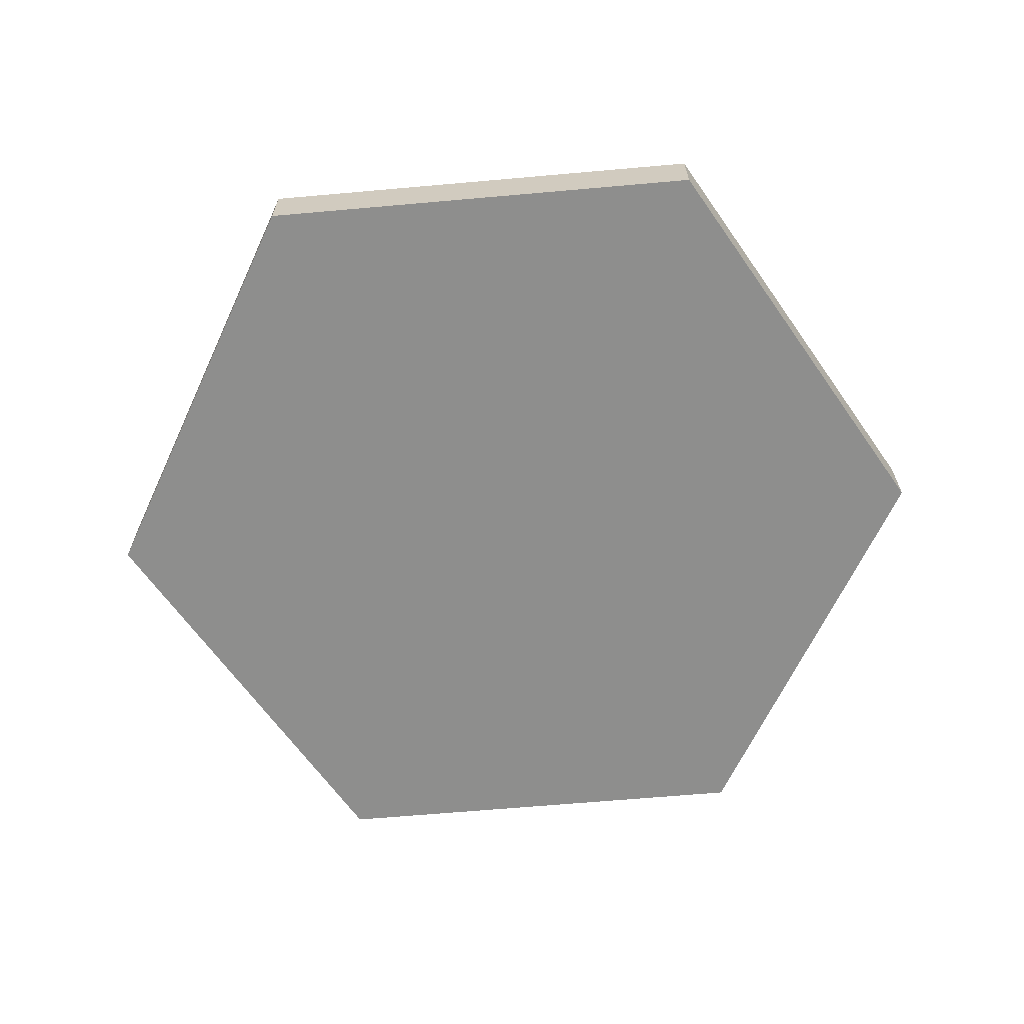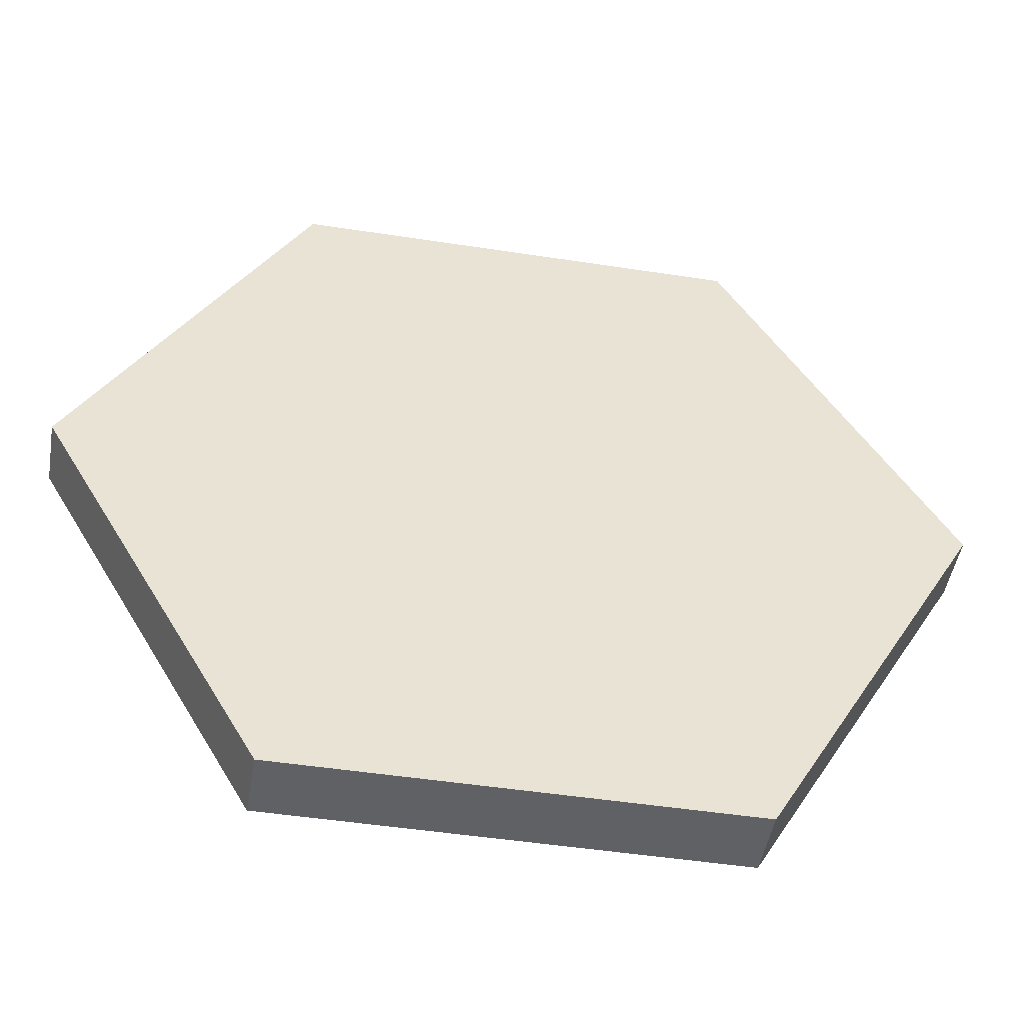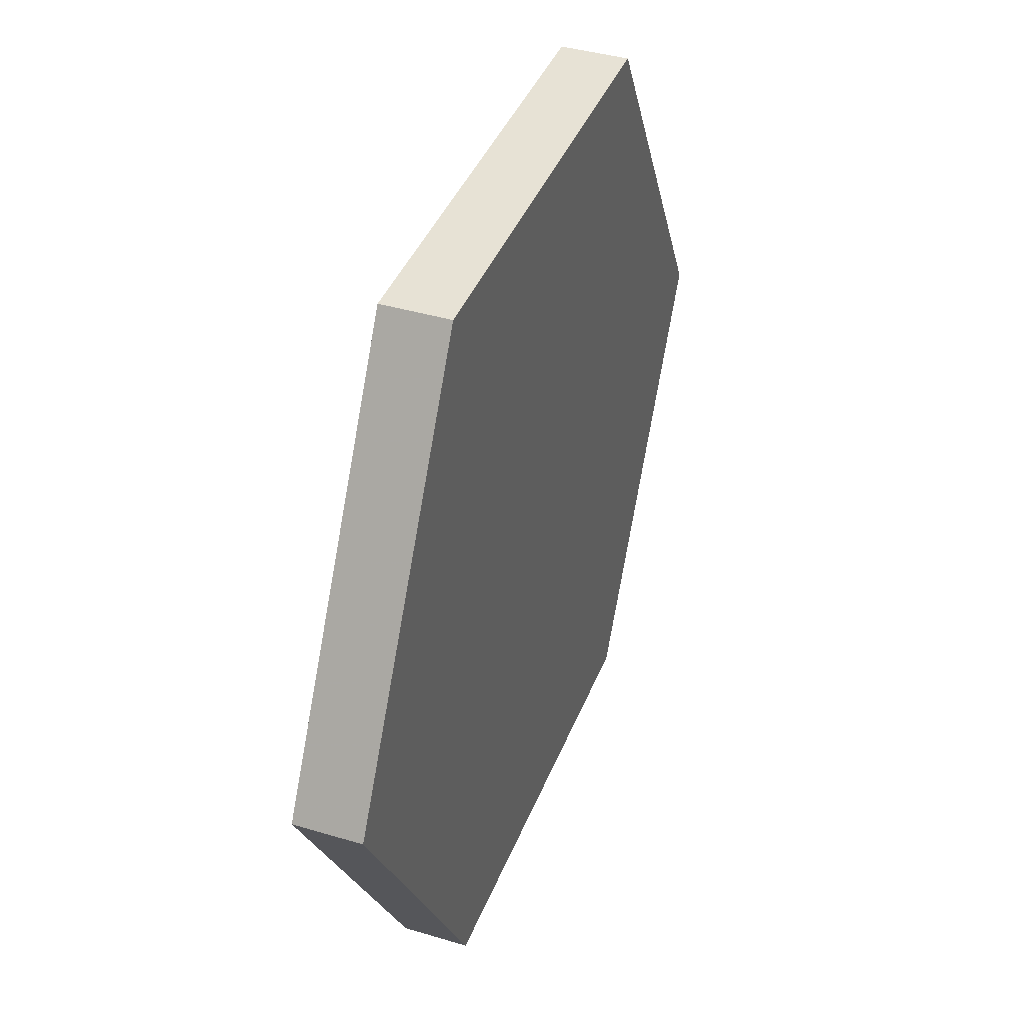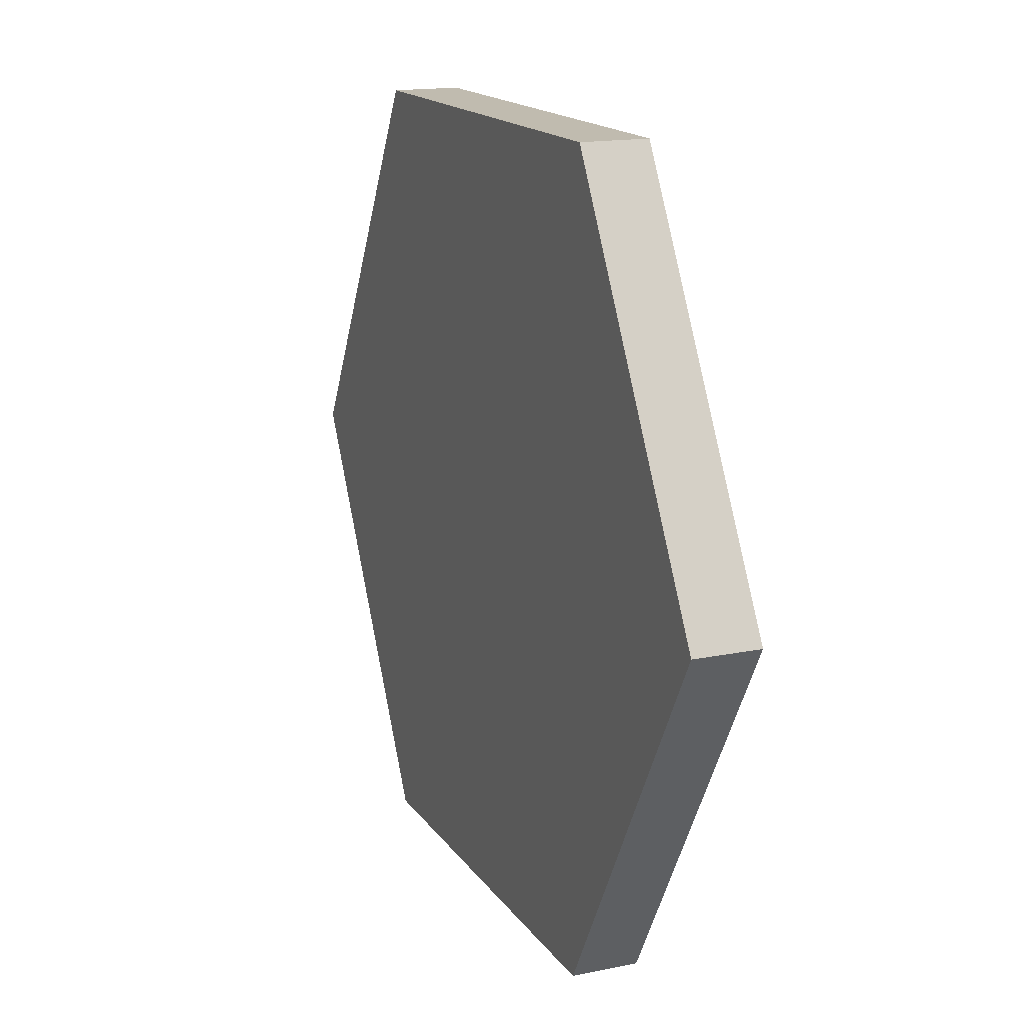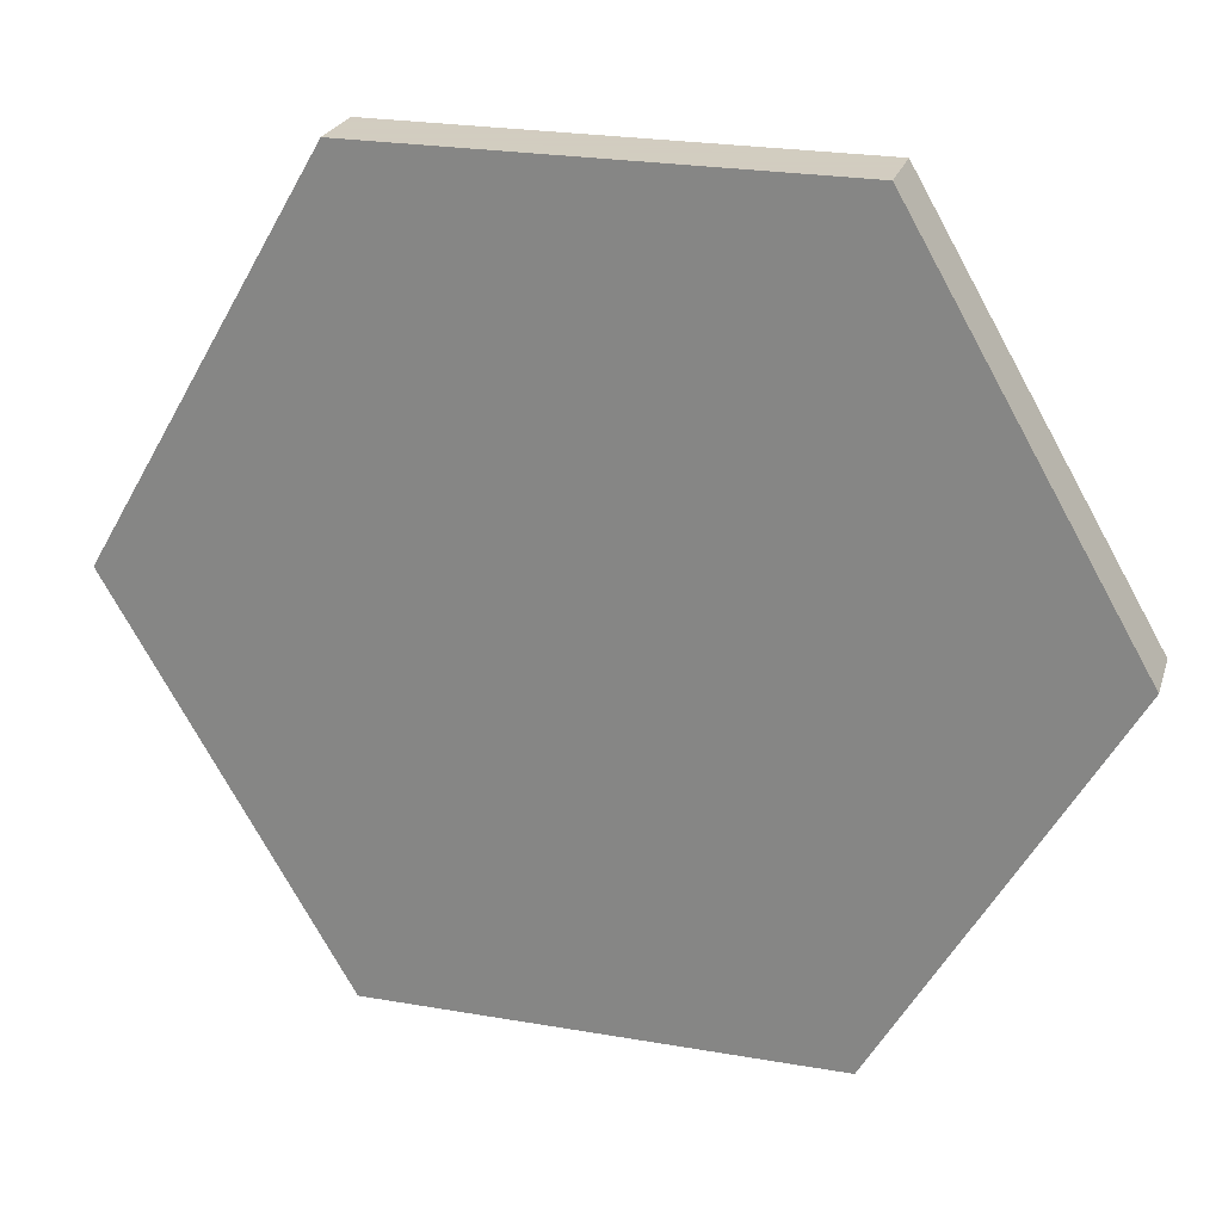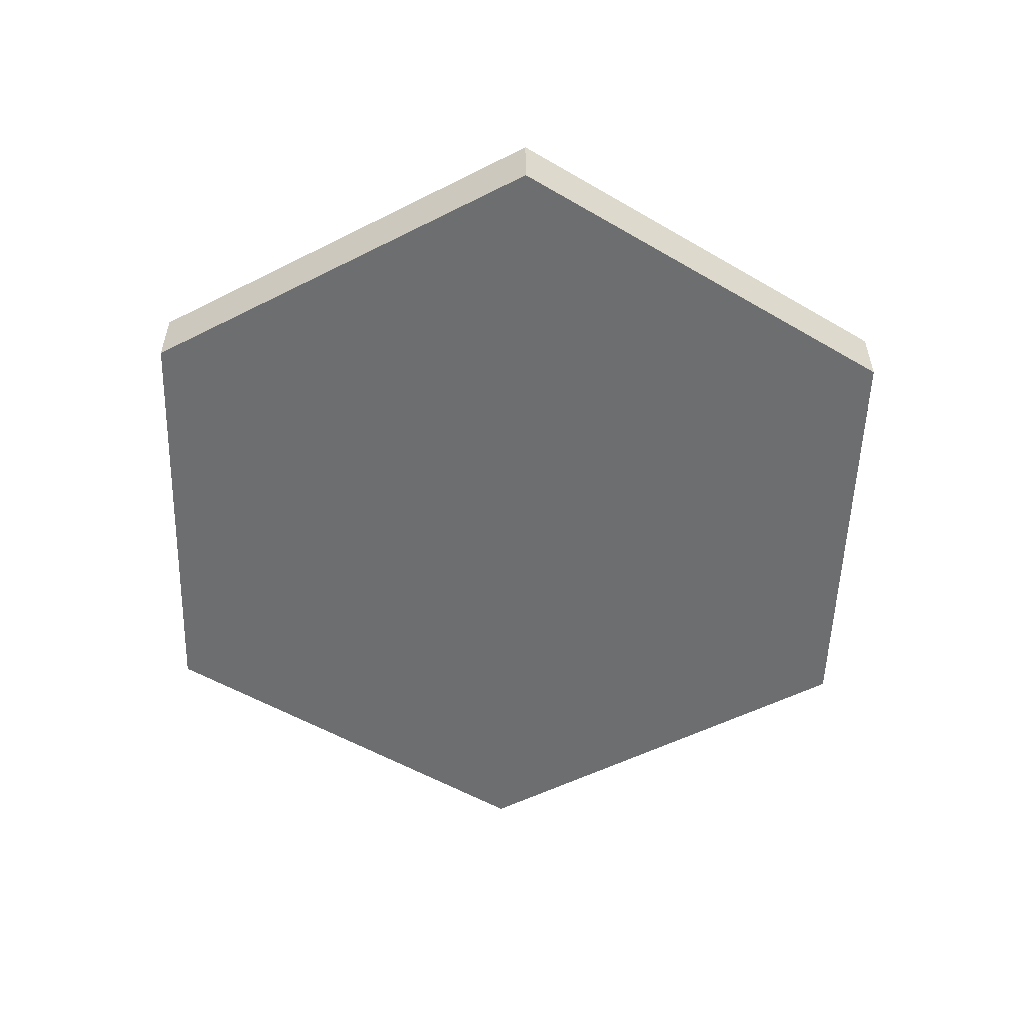
<metadata>
{"format":"obj","ext":"obj","renderer":"f3d","projection":"perspective","resolution":1024,"background":"white","views":[{"elev":-64.8,"azim":-114.9,"up":"+Y"},{"elev":-48.1,"azim":170.2,"up":"+Z"},{"elev":40.2,"azim":-69.7,"up":"+Z"},{"elev":16.2,"azim":67.1,"up":"+Z"},{"elev":24.3,"azim":-164.0,"up":"+Z"},{"elev":-54.2,"azim":88.2,"up":"+Y"}]}
</metadata>
<code>
v  0.8545 -0.125 3e-08
v  0.4272 -0.125 -0.74
v  -0.4272 -0.125 -0.74
v  -0.8545 -0.125 4e-08
v  -0.4272 -0.125 0.74
v  0.4272 -0.125 0.74
v  0.8545 0 3e-08
v  0.4272 0 -0.74
v  -0.4272 0 -0.74
v  -0.8545 0 4e-08
v  -0.4272 0 0.74
v  0.4272 0 0.74
o HexC_15in_COL
g HexC_15in_COL
f 1 2 8
f 1 8 7
f 2 3 9
f 2 9 8
f 3 4 10
f 3 10 9
f 4 5 11
f 4 11 10
f 5 6 12
f 5 12 11
f 6 1 7
f 6 7 12
f 4 6 5
f 3 6 4
f 2 6 3
f 1 6 2
f 10 11 12
f 9 10 12
f 8 9 12
f 7 8 12

</code>
